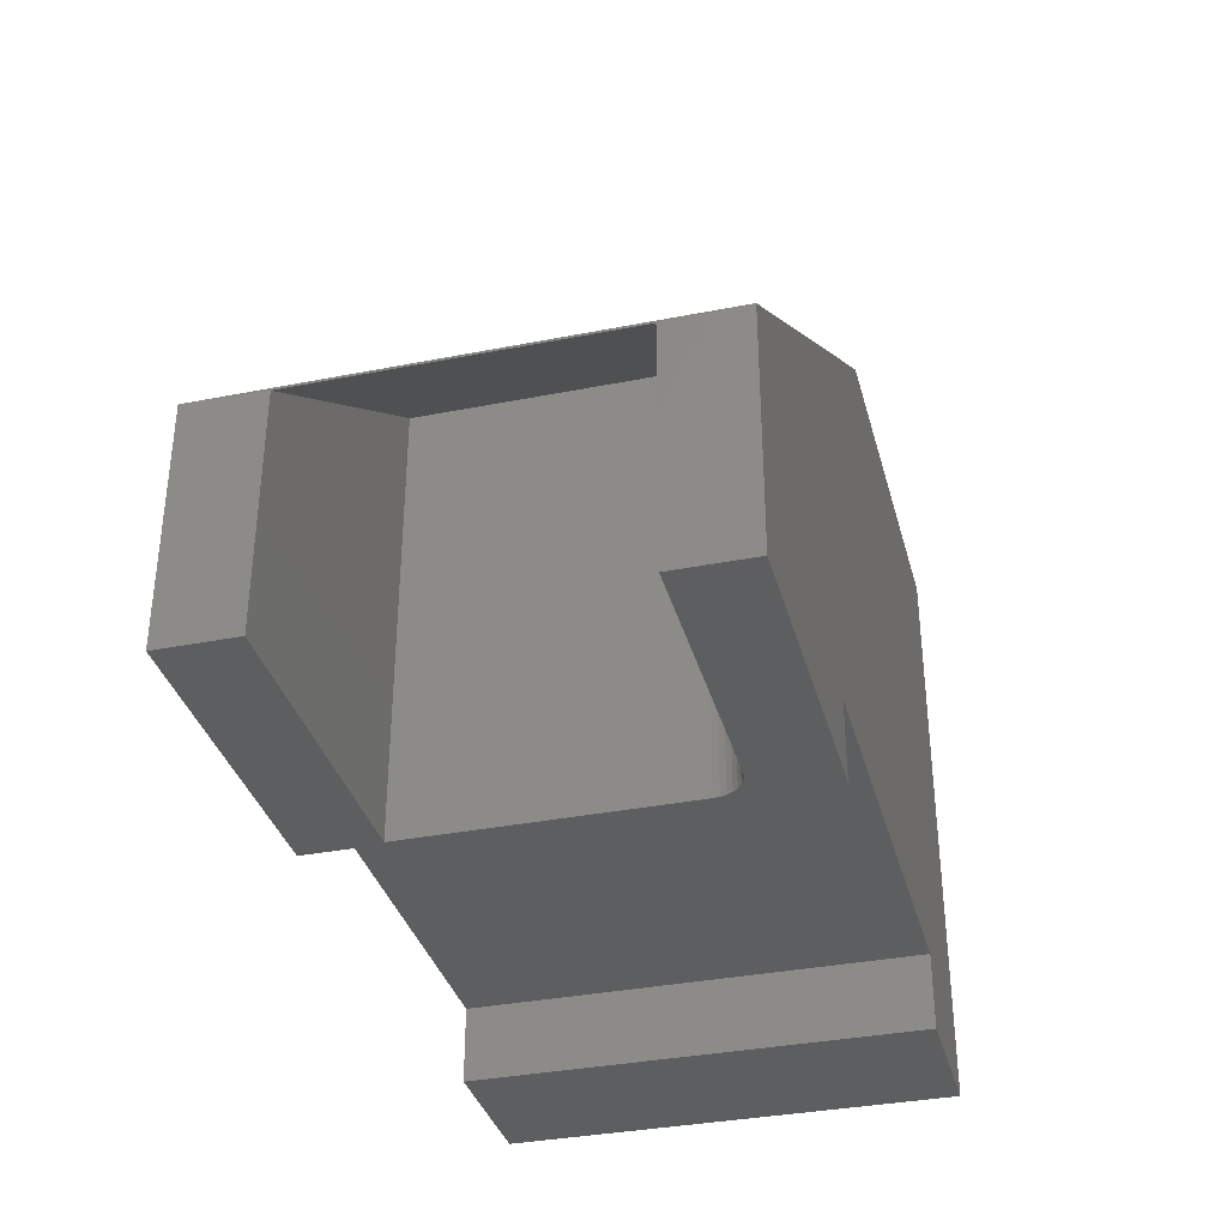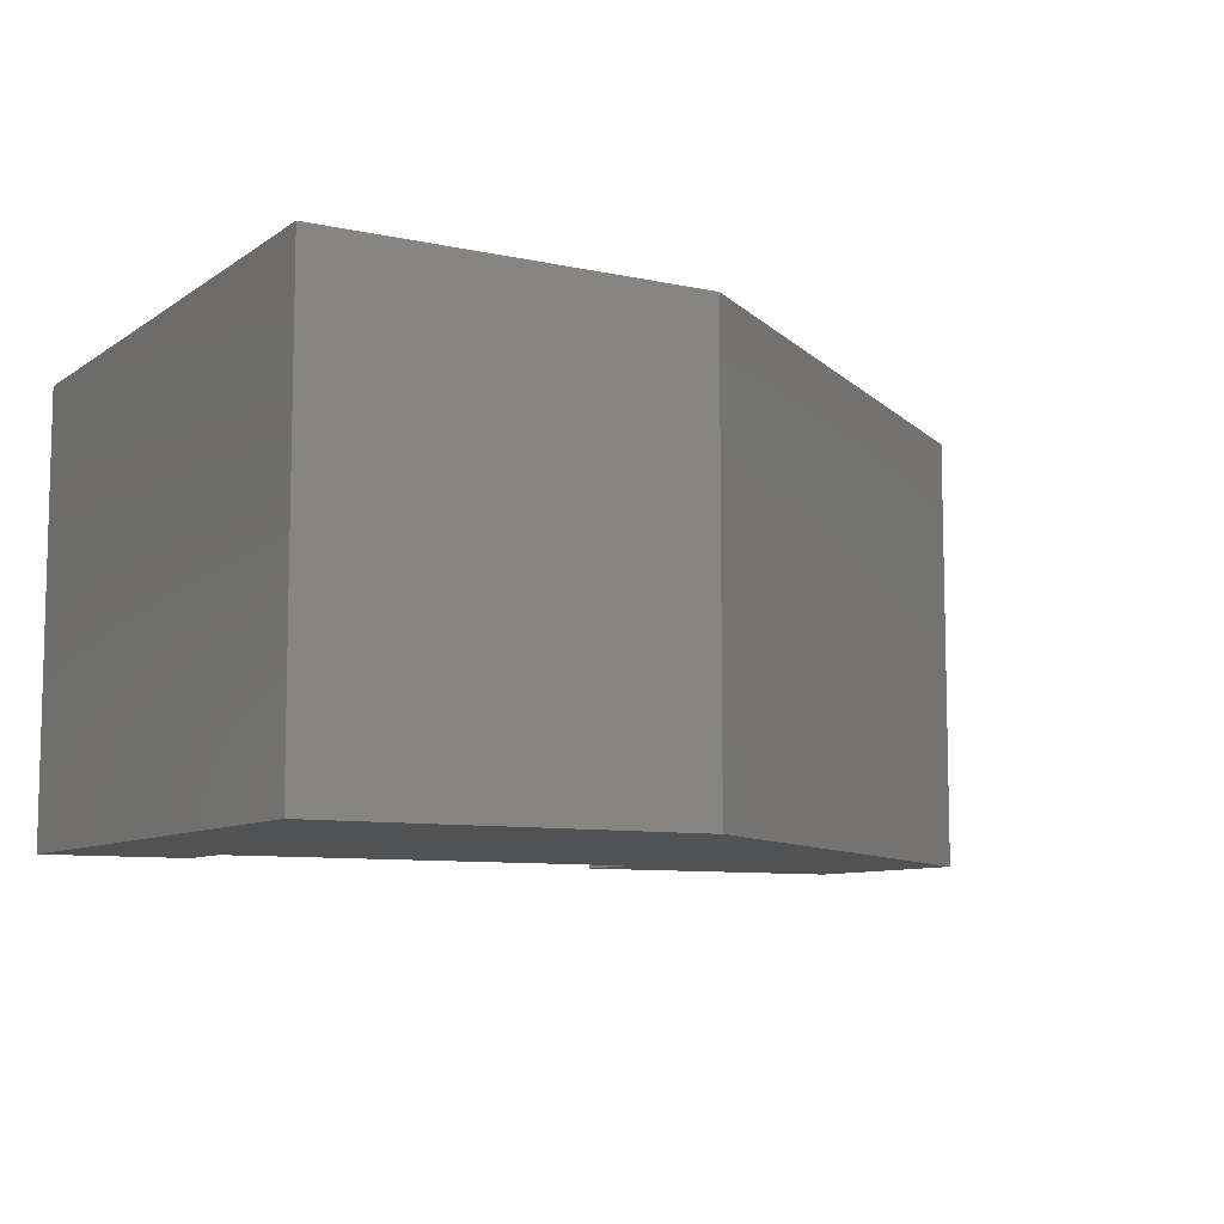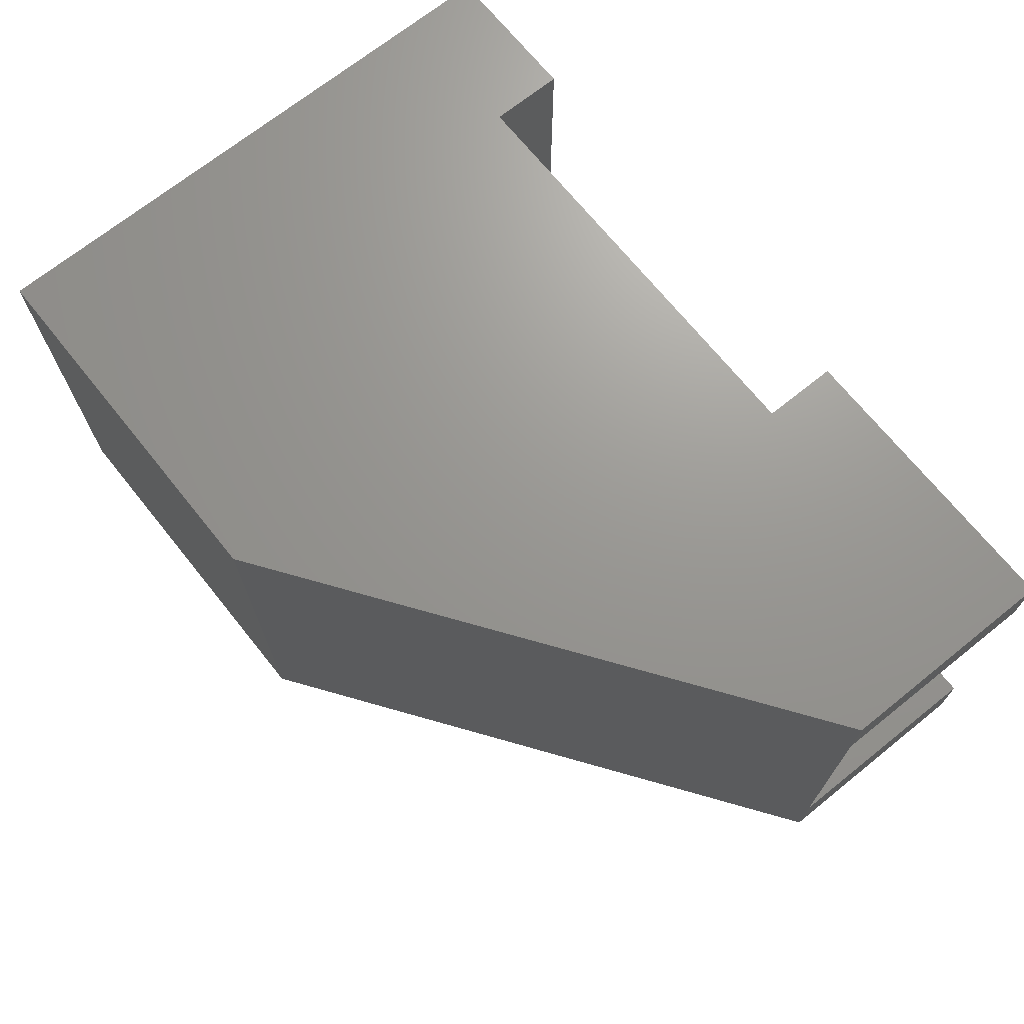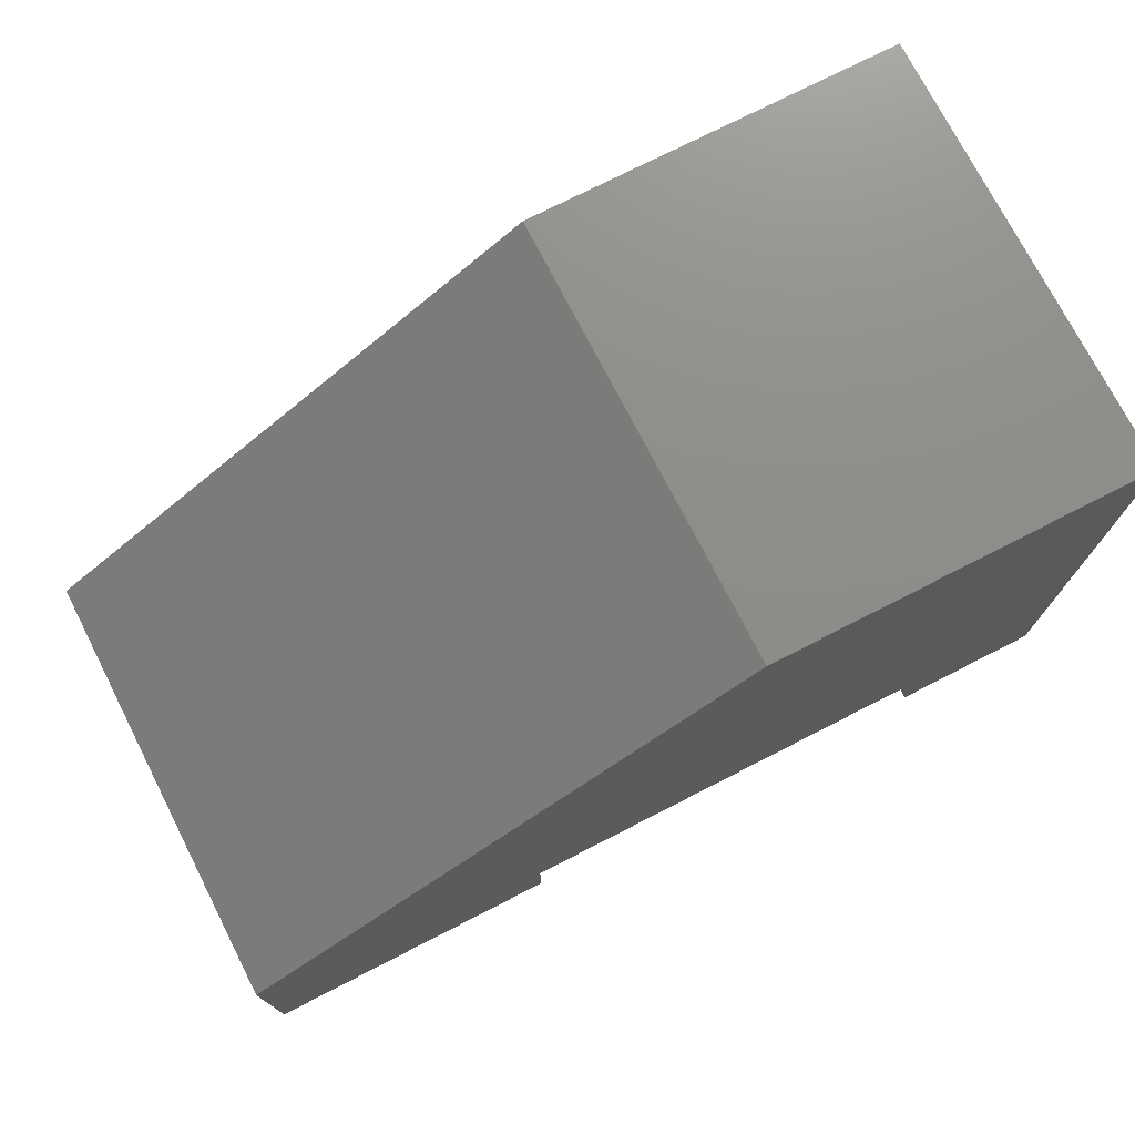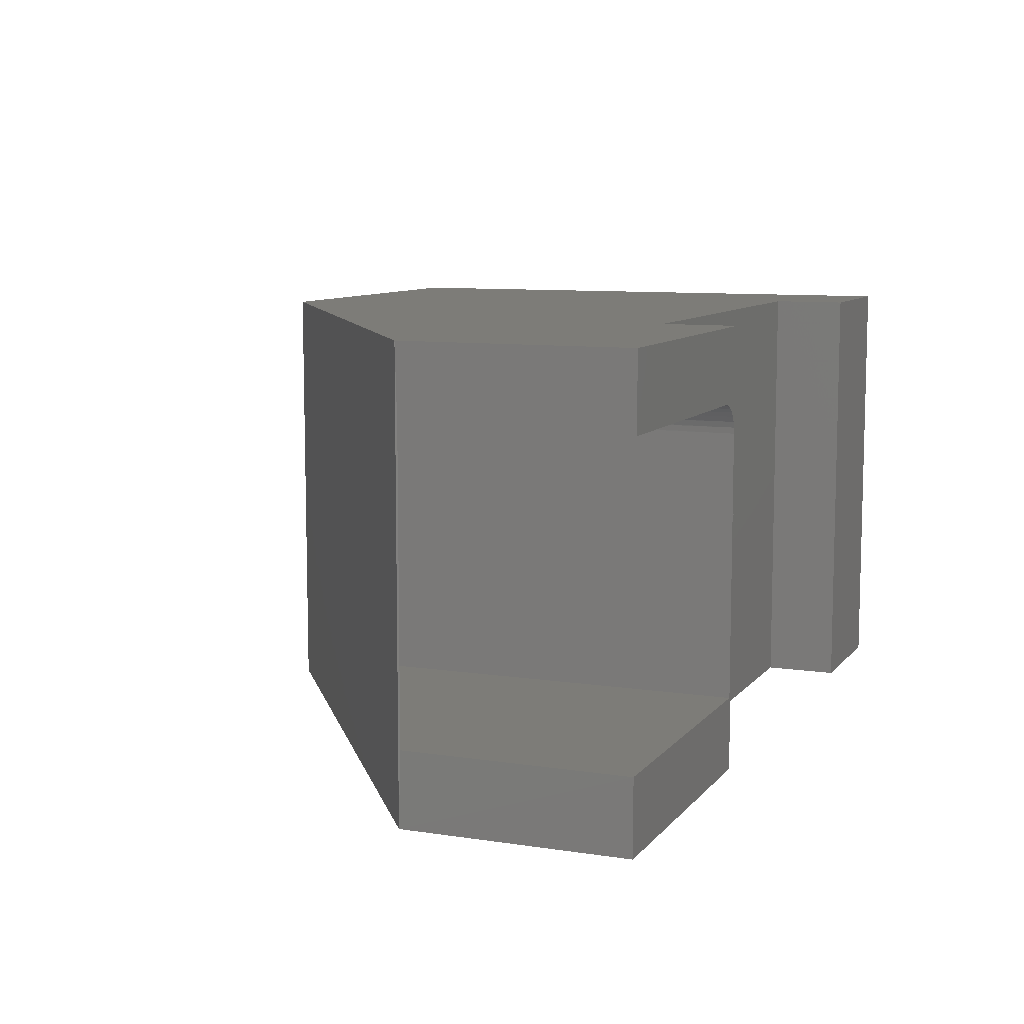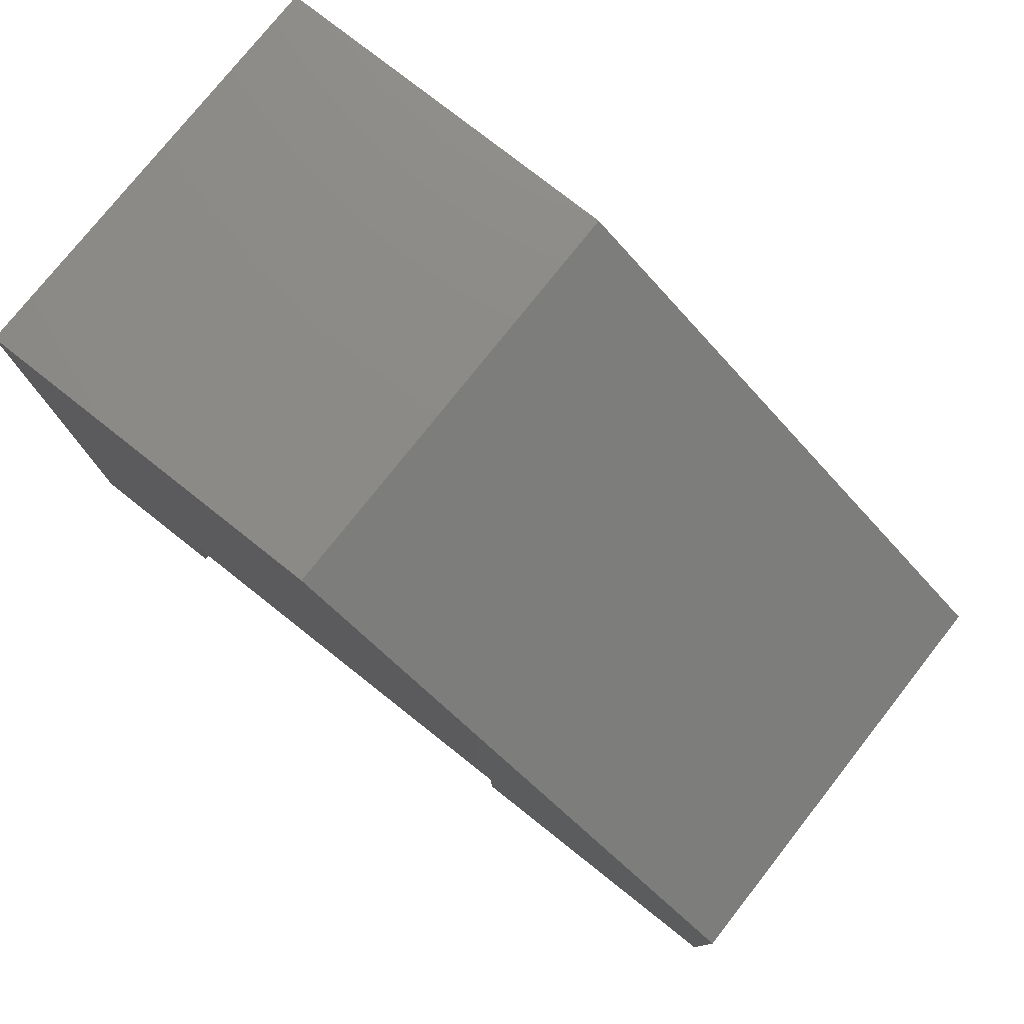
<metadata>
{"format":"stl","ext":"stl","renderer":"f3d","projection":"perspective","resolution":1024,"background":"white","views":[{"elev":-35.1,"azim":104.7,"up":"+Z"},{"elev":-8.6,"azim":-30.3,"up":"+Y"},{"elev":70.0,"azim":51.2,"up":"+Y"},{"elev":74.5,"azim":152.9,"up":"+Z"},{"elev":9.1,"azim":112.2,"up":"+Y"},{"elev":77.3,"azim":38.3,"up":"+Z"}]}
</metadata>
<code>
# stl→obj: 44 verts, 84 faces
v 0.2266 0.1875 -4.832e-17
v 0.5625 0.1875 -6.889e-17
v 0.2266 0.1875 0.5192
v 0.5617 0.1875 0.2821
v 0.1875 0.1484 0.5469
v 0.1875 -0.1875 0.5469
v 0.1875 0.1484 -4.592e-17
v 0.1875 -0.1875 0
v 0.1878 0.1536 0.5466
v 0.1892 0.1597 0.5457
v 0.1915 0.1656 0.5441
v 0.1947 0.171 0.5418
v 0.1987 0.1758 0.539
v 0.2034 0.1799 0.5356
v 0.2087 0.1832 0.5319
v 0.2145 0.1856 0.5278
v 0.2204 0.187 0.5236
v 0.5617 -0.1875 0.2821
v 0.5625 0.2812 -6.889e-17
v 0.2189 0.1867 -4.785e-17
v 0.1836 0.2812 -4.568e-17
v 0.2116 0.1845 -4.74e-17
v 0.2049 0.1809 -4.699e-17
v 0.1989 0.1761 -4.662e-17
v 0.1941 0.1701 -4.633e-17
v 0.1905 0.1634 -4.611e-17
v 0.1883 0.1561 -4.597e-17
v 0.1836 -0.2812 -4.568e-17
v 0.5625 -0.2812 -6.889e-17
v 0.5625 -0.1875 -6.889e-17
v 0.5625 -0.2812 0.2842
v 0.5625 0.2812 0.2842
v -0.5625 -0.2812 0
v -0.373 -0.2812 -1.16e-17
v -0.5625 -0.2812 0.7461
v -0.373 -0.2812 0.09474
v -0.08882 -0.2812 0.7461
v 0.1836 -0.2812 0.09474
v -0.5625 0.2812 0
v -0.5625 0.2812 0.7461
v -0.373 0.2812 -1.16e-17
v -0.373 0.2812 0.09474
v -0.08882 0.2812 0.7461
v 0.1836 0.2812 0.09474
f 1 2 3
f 3 2 4
f 5 6 7
f 7 6 8
f 5 9 10
f 6 5 10
f 6 10 11
f 6 11 12
f 6 12 13
f 6 13 14
f 6 14 15
f 6 15 16
f 6 16 17
f 6 17 3
f 6 3 4
f 6 4 18
f 19 1 20
f 19 2 1
f 21 19 20
f 21 20 22
f 21 22 23
f 21 23 24
f 21 24 25
f 21 25 26
f 21 26 27
f 21 27 7
f 21 7 8
f 21 8 28
f 28 8 29
f 29 8 30
f 3 17 1
f 17 20 1
f 27 9 7
f 9 5 7
f 20 17 16
f 16 22 20
f 22 16 15
f 15 23 22
f 14 23 15
f 24 23 14
f 13 24 14
f 25 24 13
f 13 12 25
f 25 12 11
f 11 26 25
f 26 11 10
f 10 27 26
f 9 27 10
f 31 29 30
f 31 30 18
f 31 18 4
f 31 4 32
f 19 32 2
f 2 32 4
f 8 6 30
f 30 6 18
f 33 34 35
f 35 34 36
f 35 36 37
f 37 36 31
f 28 29 38
f 38 29 31
f 38 31 36
f 39 40 41
f 41 40 42
f 40 43 42
f 42 43 32
f 42 32 44
f 44 32 19
f 44 19 21
f 35 40 33
f 33 40 39
f 43 40 37
f 37 40 35
f 31 32 37
f 37 32 43
f 44 21 38
f 38 21 28
f 42 44 36
f 36 44 38
f 41 42 34
f 34 42 36
f 33 39 34
f 34 39 41

</code>
